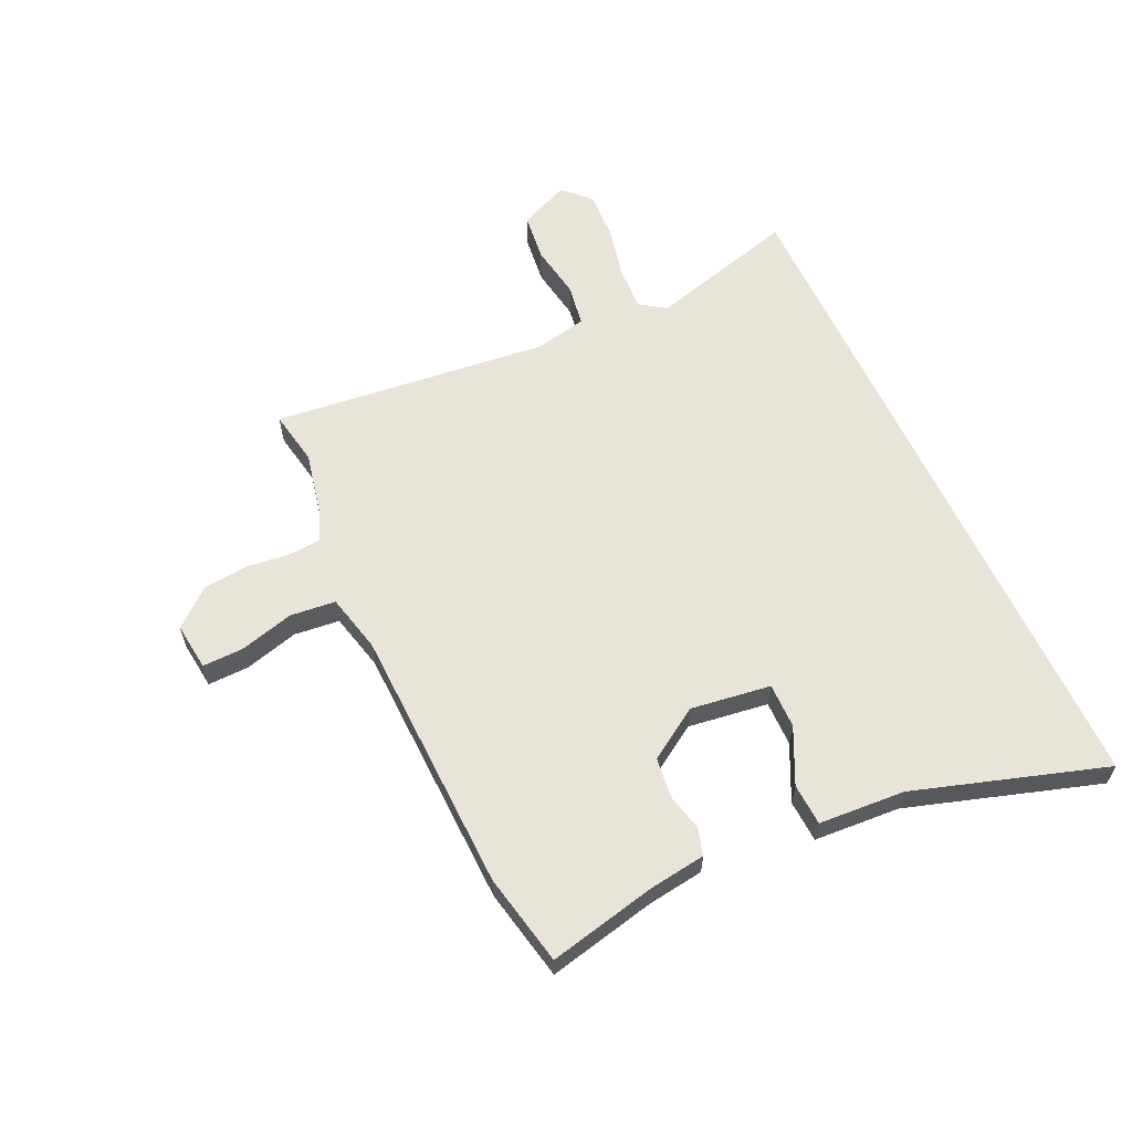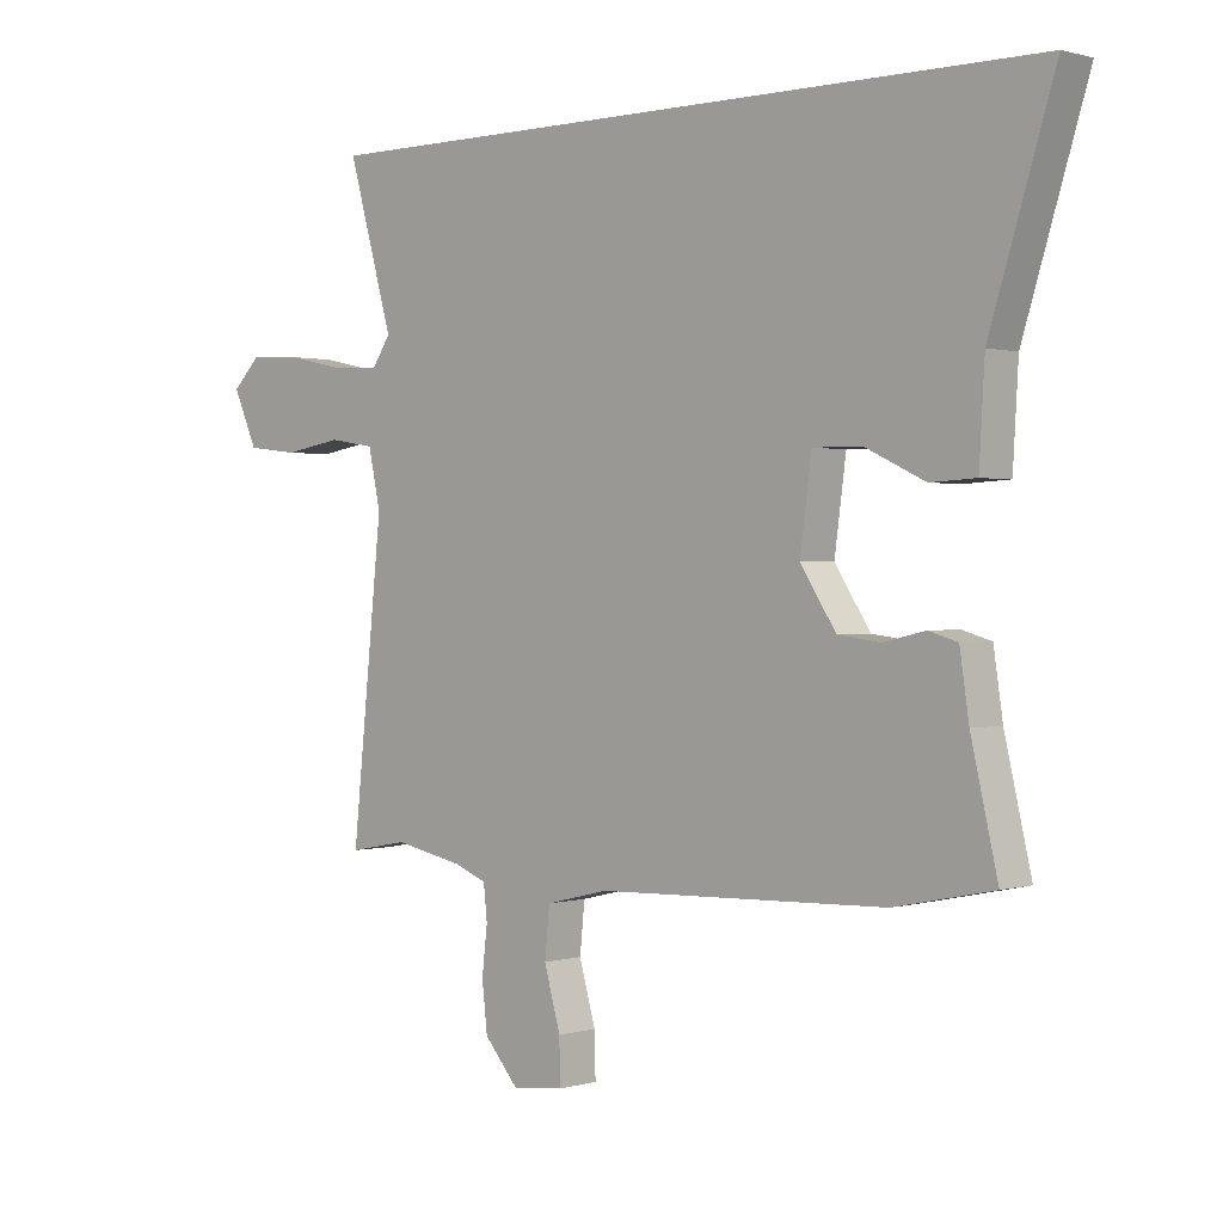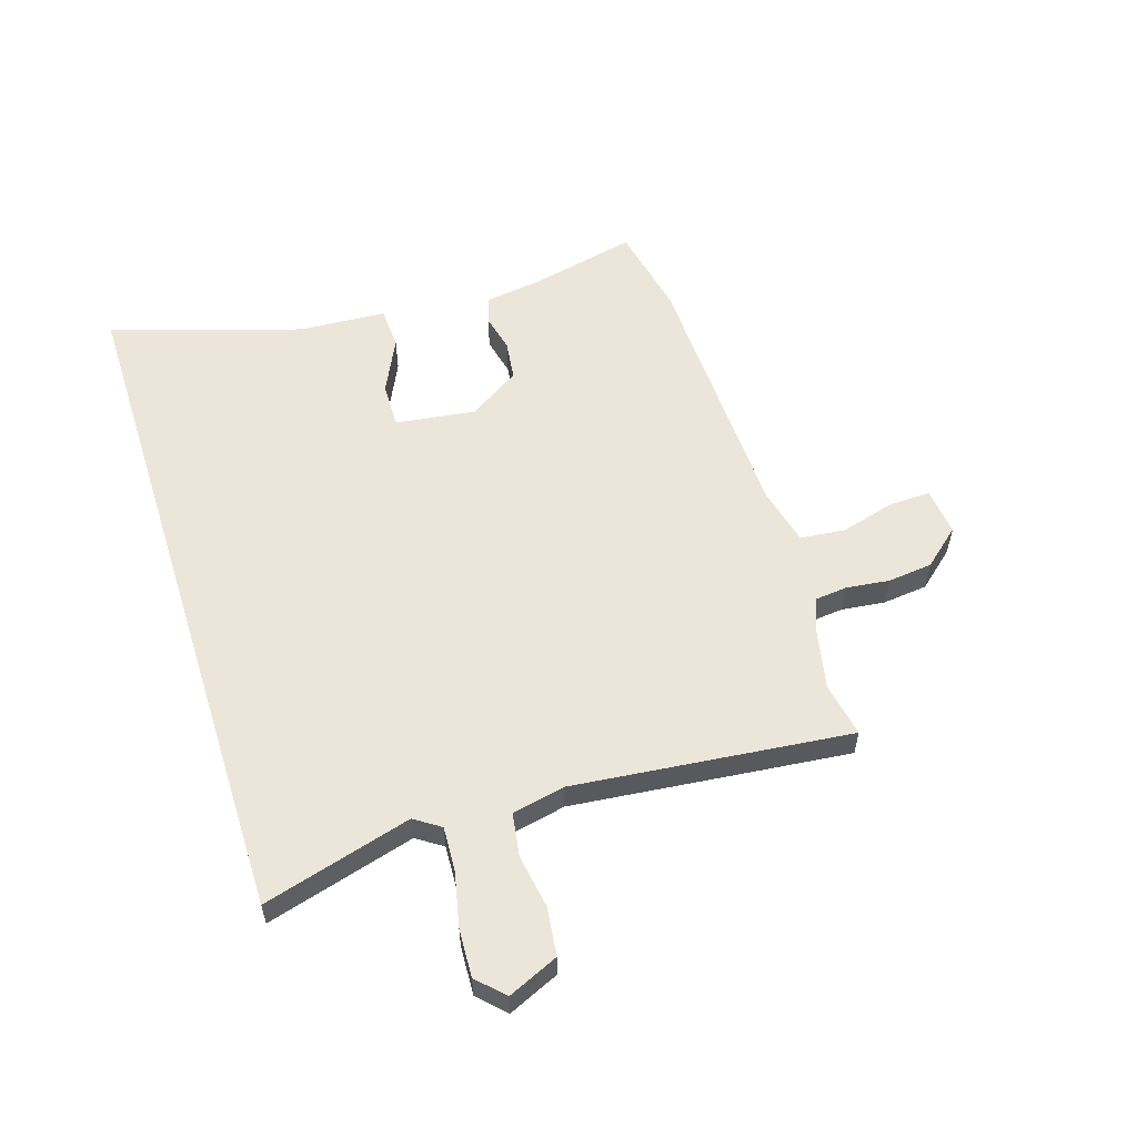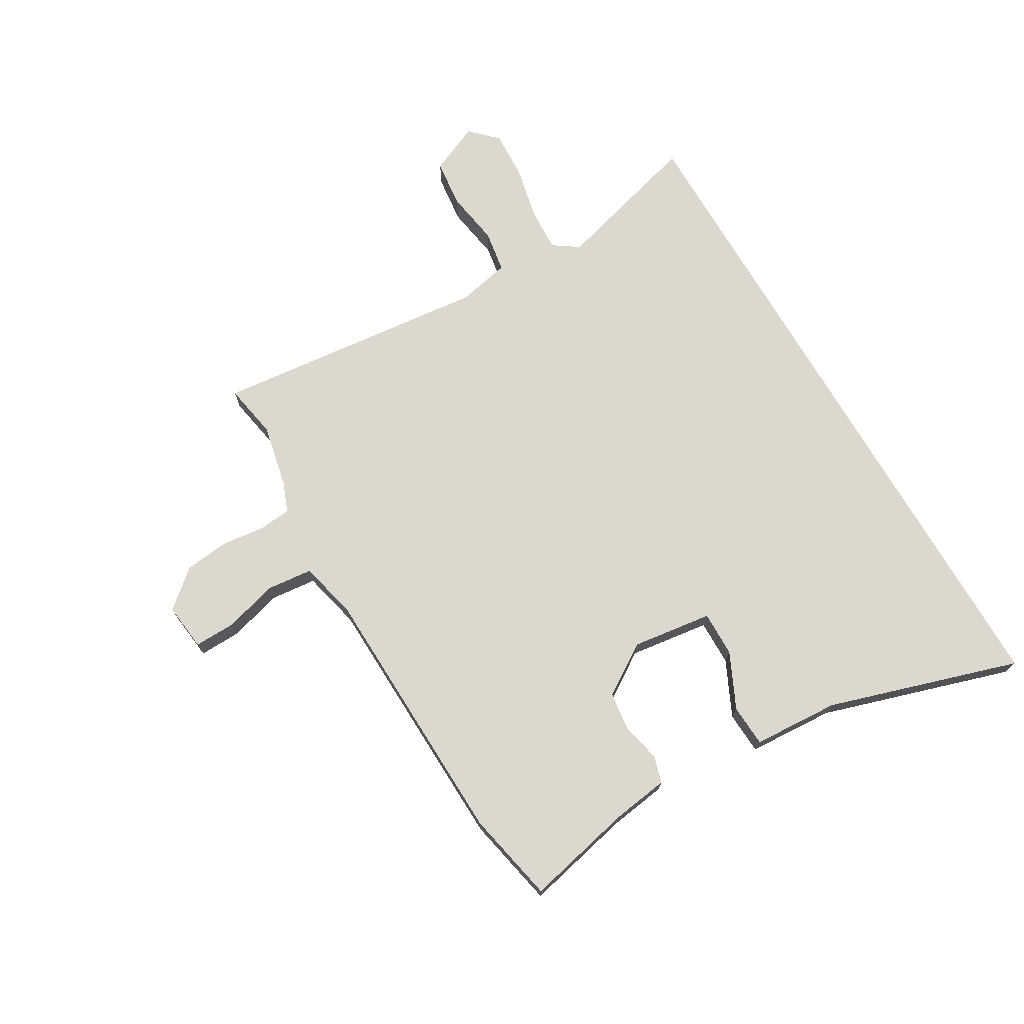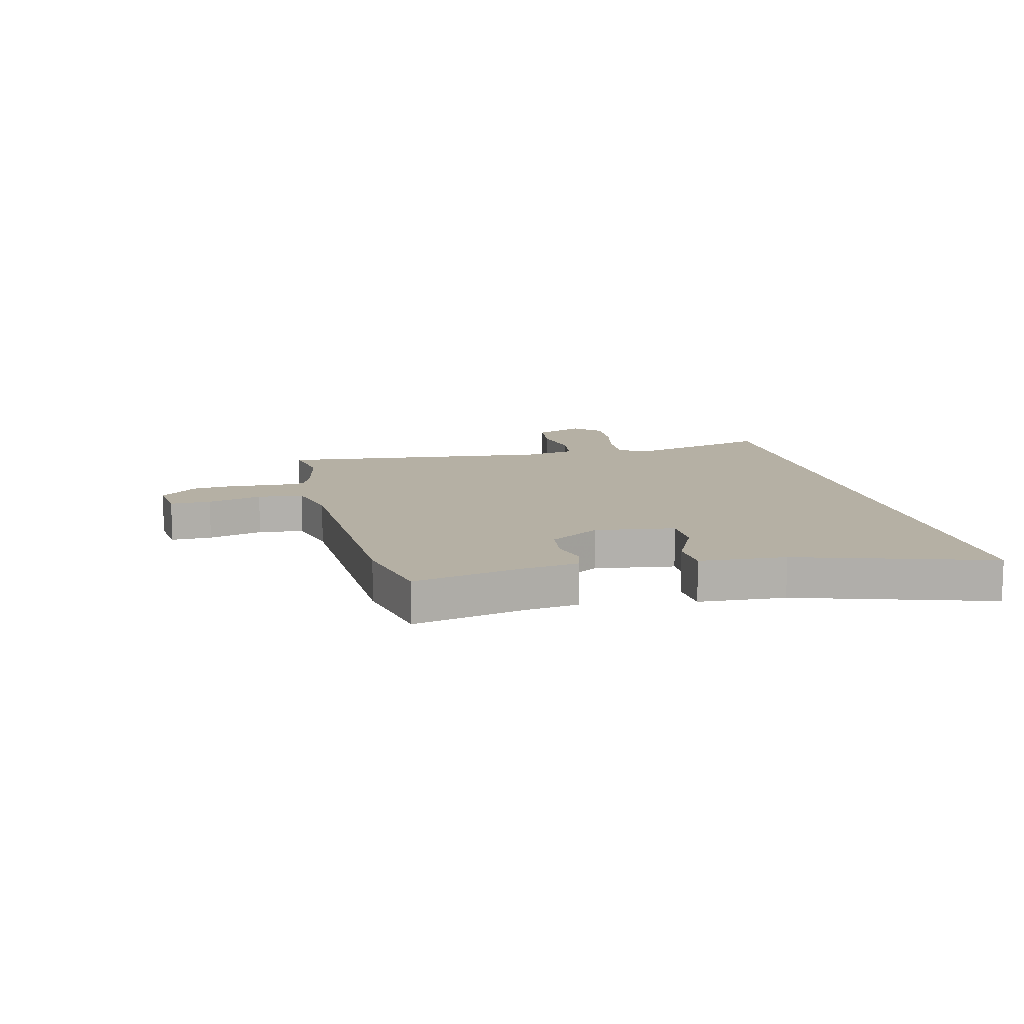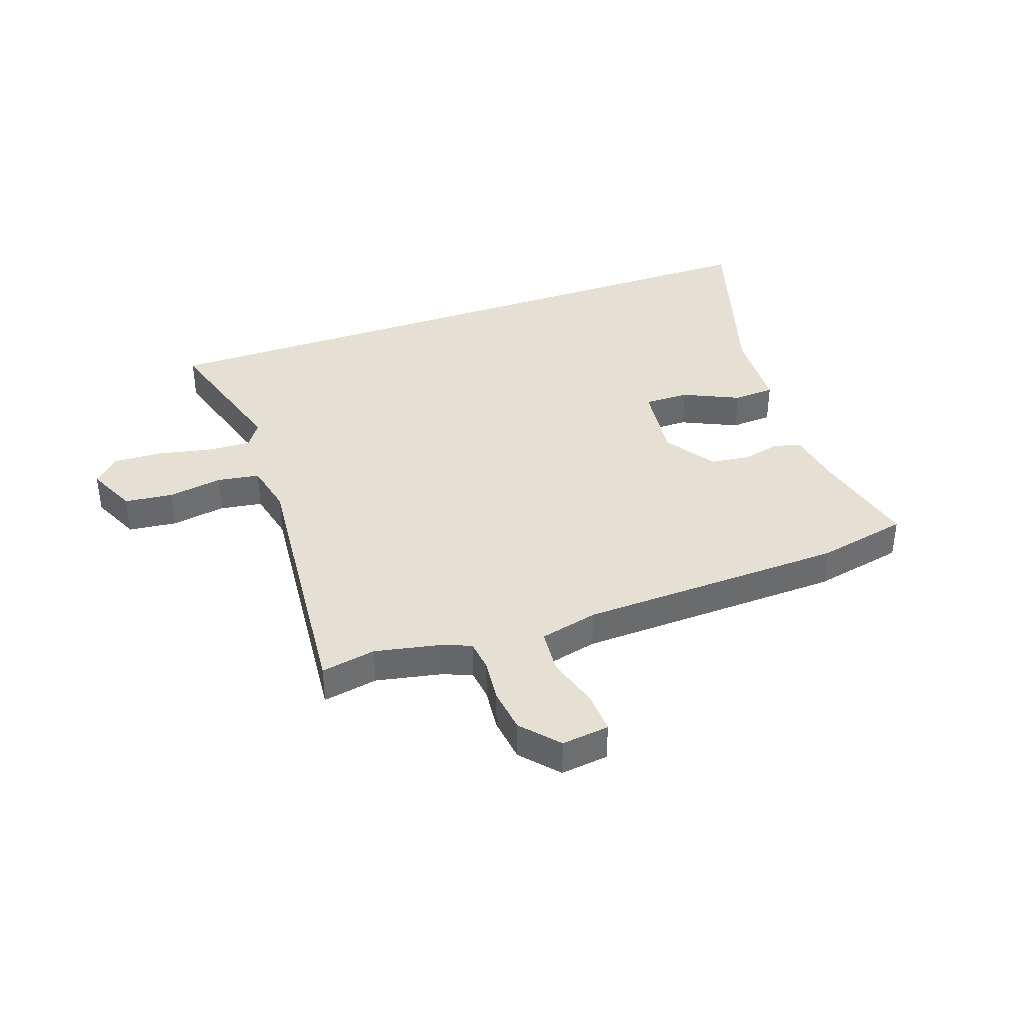
<metadata>
{"format":"obj","ext":"obj","renderer":"f3d","projection":"perspective","resolution":1024,"background":"white","views":[{"elev":60.4,"azim":-114.7,"up":"+Y"},{"elev":0.7,"azim":-137.2,"up":"+Z"},{"elev":56.6,"azim":72.4,"up":"+Y"},{"elev":72.2,"azim":-120.3,"up":"+Y"},{"elev":11.6,"azim":-103.6,"up":"+Y"},{"elev":38.0,"azim":160.2,"up":"+Y"}]}
</metadata>
<code>
v -0.655 0.07 0.5
v 0.57 0.07 0.5
v 0.495 0.07 0.235
v 0.526 0.07 0.189
v 0.605 0.07 0.193
v 0.702 0.07 0.214
v 0.788 0.07 0.218
v 0.834 0.07 0.172
v 0.794 0.07 0.082
v 0.708 0.07 0.072
v 0.611 0.07 0.088
v 0.535 0.07 0.076
v 0.515 0.07 -0.018
v 0.566 0.07 -0.512
v 0.468 0.07 -0.494
v 0.353 0.07 -0.518
v 0.3 0.07 -0.539
v 0.294 0.07 -0.596
v 0.303 0.07 -0.674
v 0.294 0.07 -0.754
v 0.237 0.07 -0.82
v 0.152 0.07 -0.81
v 0.154 0.07 -0.737
v 0.181 0.07 -0.64
v 0.173 0.07 -0.559
v 0.069 0.07 -0.534
v -0.408 0.07 -0.519
v -0.571 0.07 -0.485
v -0.527 0.07 -0.294
v -0.512 0.07 -0.192
v -0.464 0.07 -0.178
v -0.396 0.07 -0.194
v -0.325 0.07 -0.185
v -0.266 0.07 -0.094
v -0.285 0.07 0.049
v -0.366 0.07 0.048
v -0.465 0.07 0.001
v -0.54 0.07 0.005
v -0.549 0.07 0.159
v -0.655 0 0.5
v 0.57 0 0.5
v 0.495 0 0.235
v 0.526 0 0.189
v 0.605 0 0.193
v 0.702 0 0.214
v 0.788 0 0.218
v 0.834 0 0.172
v 0.794 0 0.082
v 0.708 0 0.072
v 0.611 0 0.088
v 0.535 0 0.076
v 0.515 0 -0.018
v 0.566 0 -0.512
v 0.468 0 -0.494
v 0.353 0 -0.518
v 0.3 0 -0.539
v 0.294 0 -0.596
v 0.303 0 -0.674
v 0.294 0 -0.754
v 0.237 0 -0.82
v 0.152 0 -0.81
v 0.154 0 -0.737
v 0.181 0 -0.64
v 0.173 0 -0.559
v 0.069 0 -0.534
v -0.408 0 -0.519
v -0.571 0 -0.485
v -0.527 0 -0.294
v -0.512 0 -0.192
v -0.464 0 -0.178
v -0.396 0 -0.194
v -0.325 0 -0.185
v -0.266 0 -0.094
v -0.285 0 0.049
v -0.366 0 0.048
v -0.465 0 0.001
v -0.54 0 0.005
v -0.549 0 0.159
f 36 37 38 39
f 1 2 3
f 39 1 3
f 36 39 3
f 35 36 3
f 34 35 3 4
f 33 34 4 5
f 29 30 31 32
f 29 32 33
f 28 29 33
f 27 28 33
f 26 27 33
f 25 26 33
f 22 23 24
f 21 22 24
f 20 21 24
f 19 20 24
f 18 19 24
f 17 18 24 25
f 16 17 25 33
f 13 14 15
f 13 15 16 33
f 9 10 11
f 8 9 11
f 7 8 11
f 6 7 11
f 5 6 11
f 5 11 12
f 33 5 12
f 12 13 33
f 78 77 76 75
f 42 41 40
f 42 40 78
f 42 78 75
f 42 75 74
f 43 42 74 73
f 44 43 73 72
f 71 70 69 68
f 72 71 68
f 72 68 67
f 72 67 66
f 72 66 65
f 72 65 64
f 63 62 61
f 63 61 60
f 63 60 59
f 63 59 58
f 63 58 57
f 64 63 57 56
f 72 64 56 55
f 54 53 52
f 72 55 54 52
f 50 49 48
f 50 48 47
f 50 47 46
f 50 46 45
f 50 45 44
f 51 50 44
f 51 44 72
f 72 52 51
f 1 40 41 2
f 2 41 42 3
f 3 42 43 4
f 4 43 44 5
f 5 44 45 6
f 6 45 46 7
f 7 46 47 8
f 8 47 48 9
f 9 48 49 10
f 10 49 50 11
f 11 50 51 12
f 12 51 52 13
f 13 52 53 14
f 14 53 54 15
f 15 54 55 16
f 16 55 56 17
f 17 56 57 18
f 18 57 58 19
f 19 58 59 20
f 20 59 60 21
f 21 60 61 22
f 22 61 62 23
f 23 62 63 24
f 24 63 64 25
f 25 64 65 26
f 26 65 66 27
f 27 66 67 28
f 28 67 68 29
f 29 68 69 30
f 30 69 70 31
f 31 70 71 32
f 32 71 72 33
f 33 72 73 34
f 34 73 74 35
f 35 74 75 36
f 36 75 76 37
f 37 76 77 38
f 38 77 78 39
f 39 78 40 1

</code>
